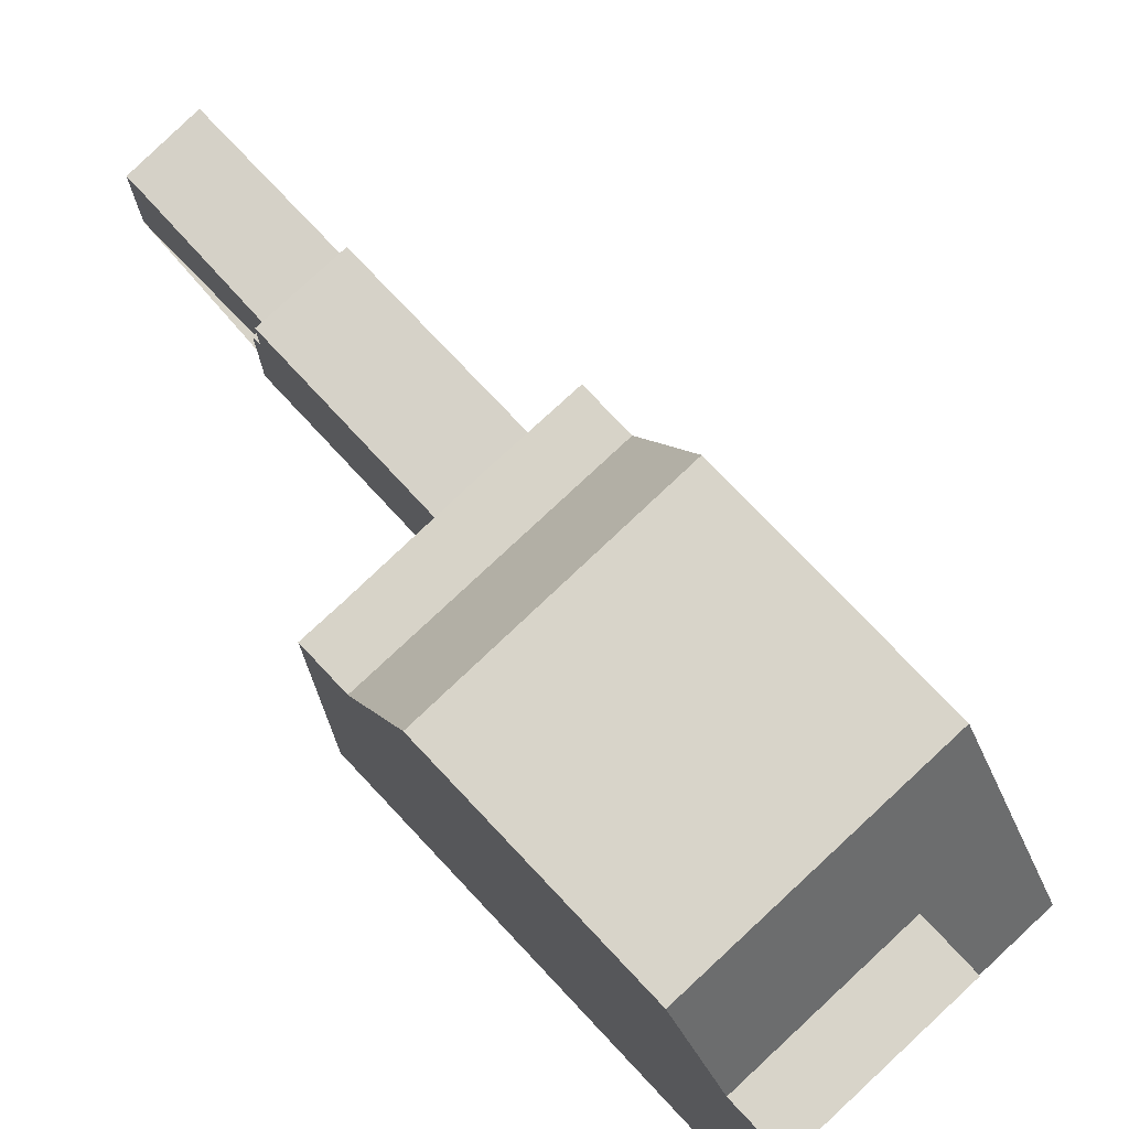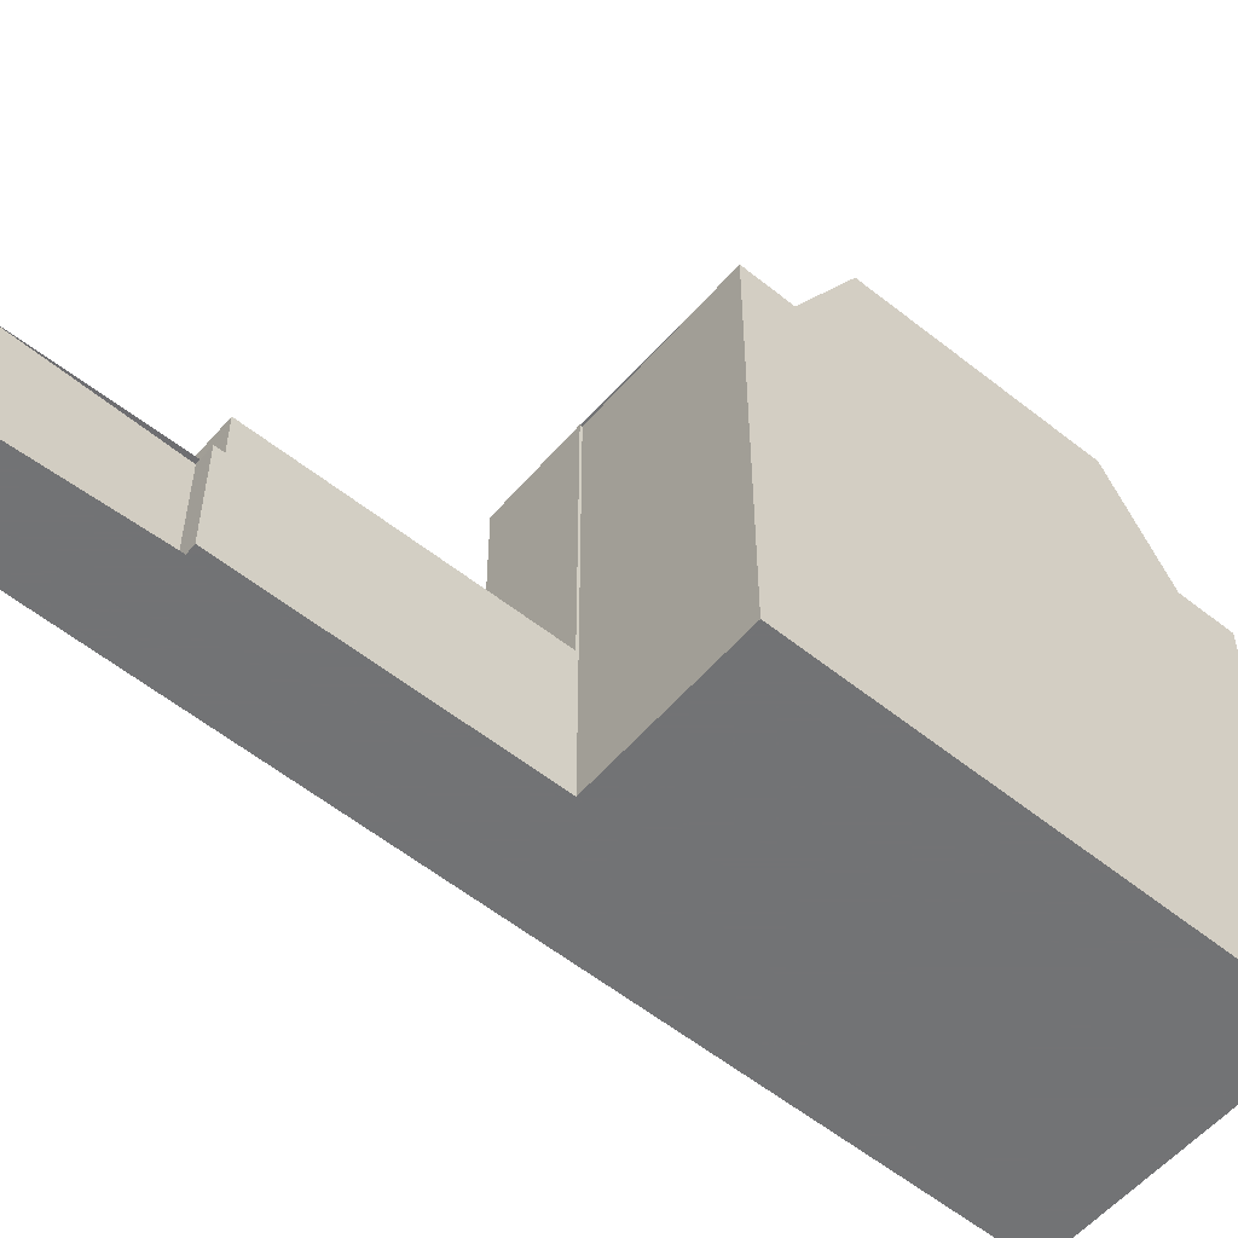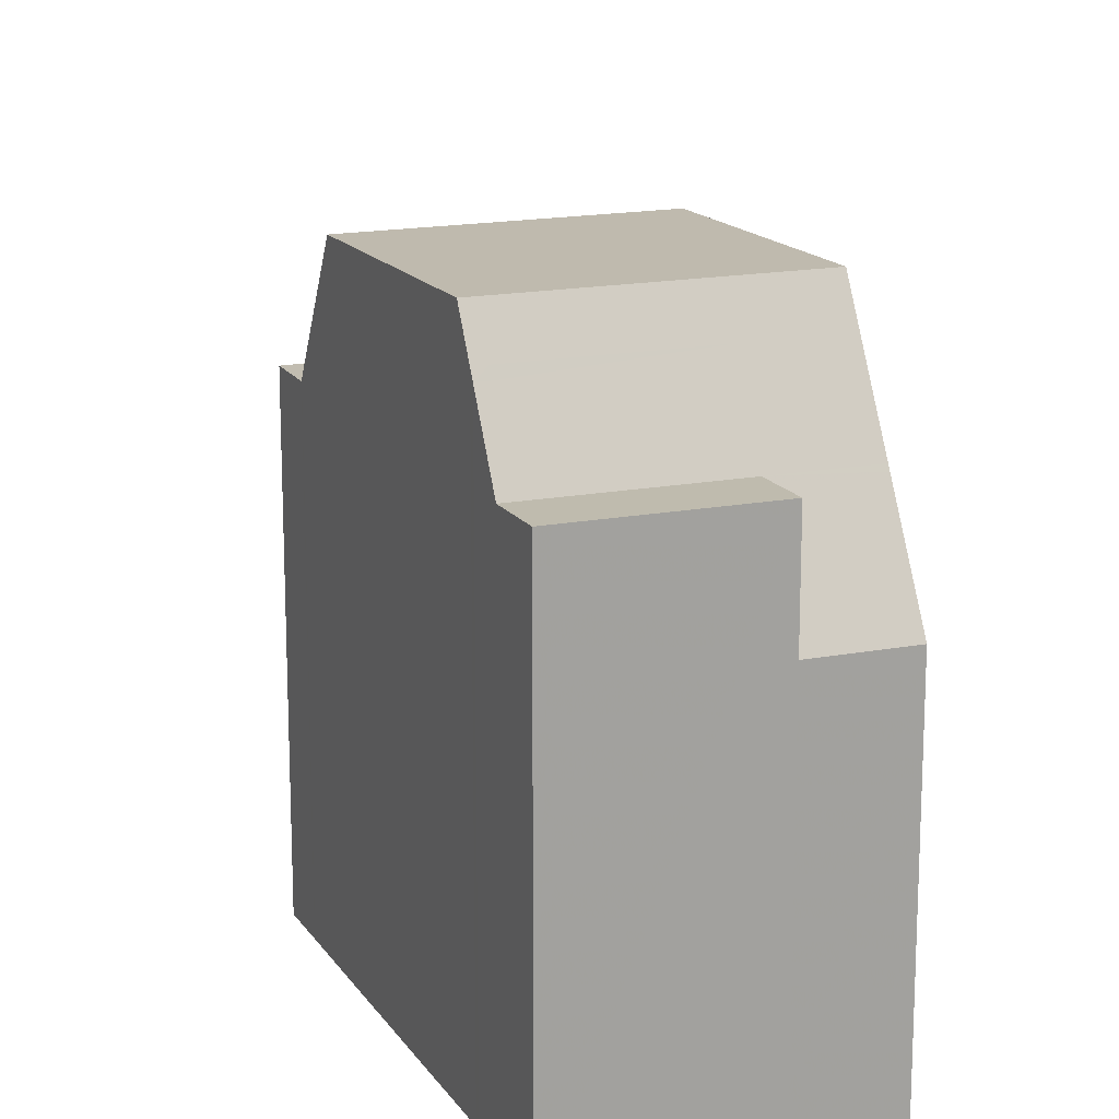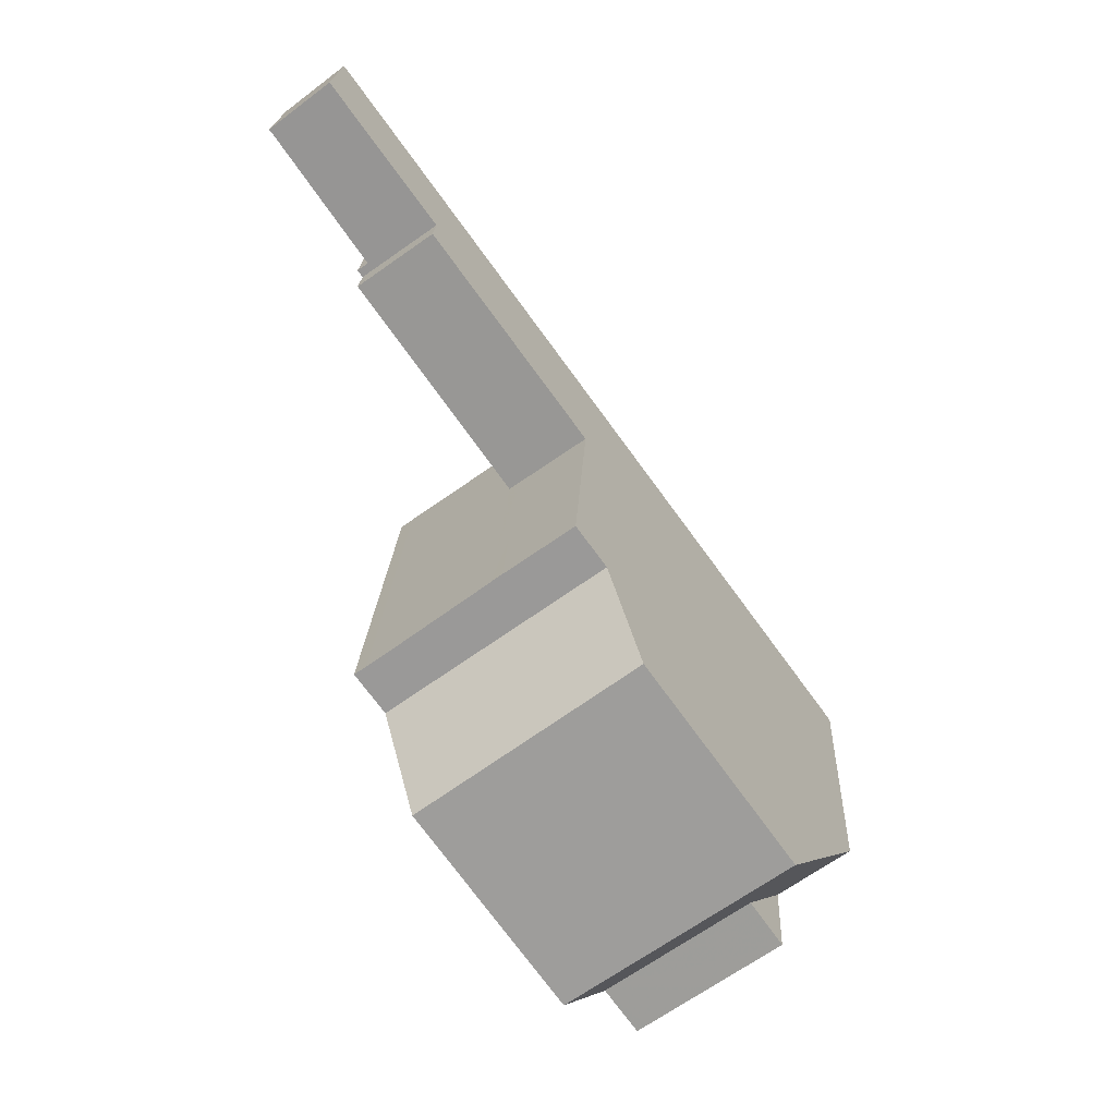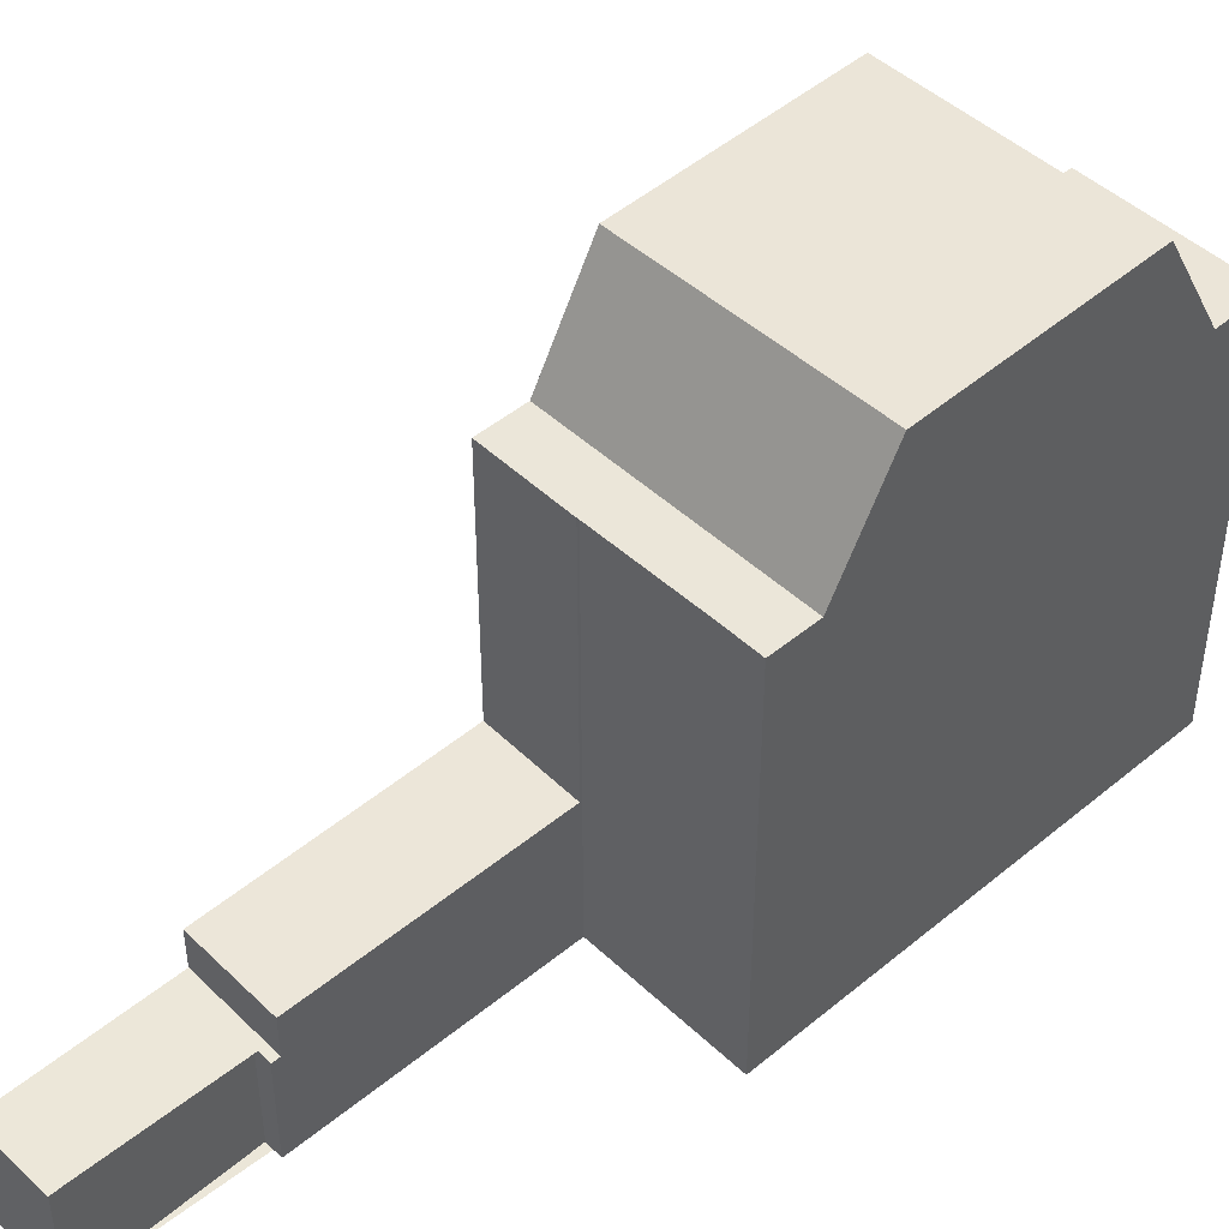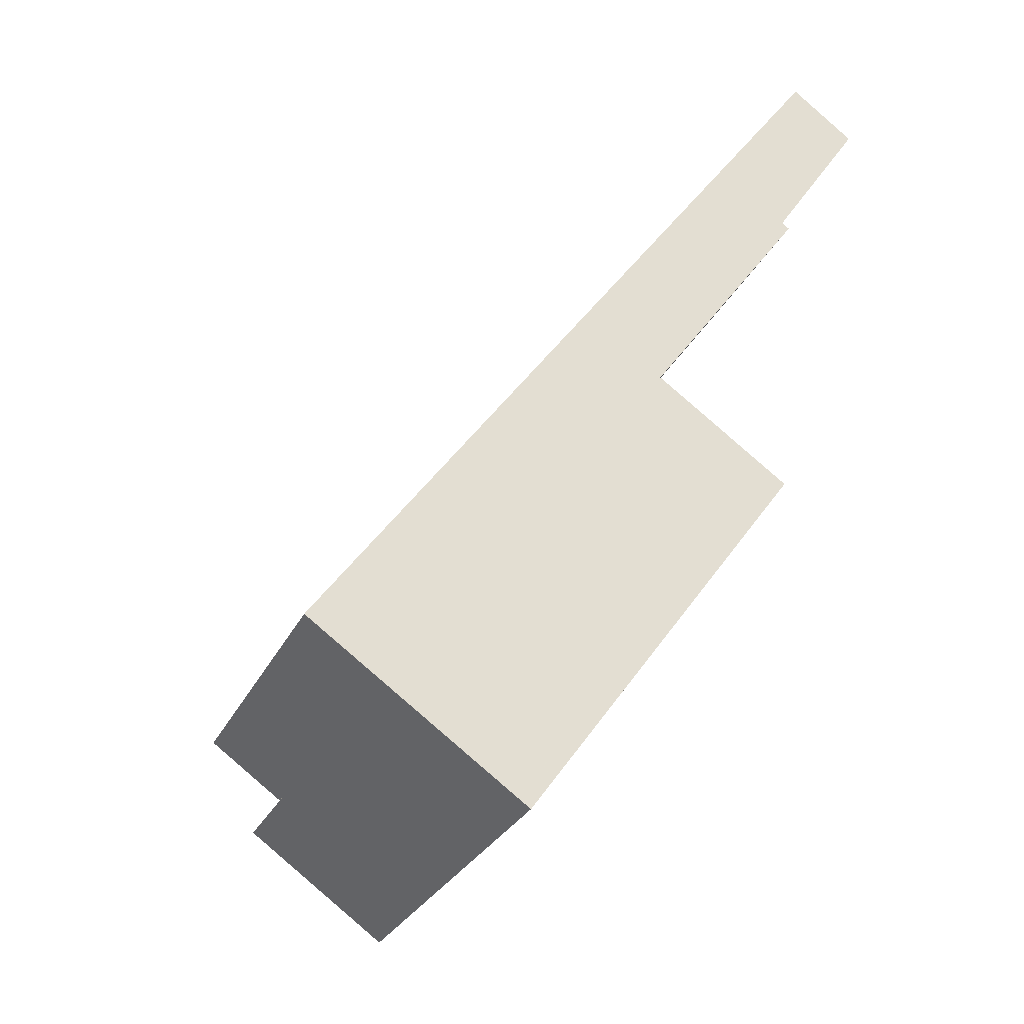
<metadata>
{"format":"obj","ext":"obj","renderer":"f3d","projection":"perspective","resolution":1024,"background":"white","views":[{"elev":76.5,"azim":-7.3,"up":"+Z"},{"elev":-55.9,"azim":-94.3,"up":"+Z"},{"elev":17.0,"azim":13.0,"up":"+Z"},{"elev":20.4,"azim":2.6,"up":"+Y"},{"elev":46.6,"azim":-97.5,"up":"+Z"},{"elev":-28.1,"azim":158.8,"up":"+Y"}]}
</metadata>
<code>
v -591.2 -1438 7.949
v -603.2 -1433 10.32
v -600 -1430 10.33
v -603.9 -1425 2.611
v -603.5 -1425 2.626
v -606 -1421 2.65
v -604.4 -1420 2.719
v -596.5 -1442 10.53
v -598.2 -1440 13.26
v -593 -1436 13.21
v -601.6 -1435 13.13
v -596.4 -1431 13.08
v -598.1 -1432 13.1
v -594.7 -1437 13.23
v -601.4 -1435 13.13
v -597.9 -1440 13.26
v -593 -1436 13.21
v -598.2 -1440 13.26
v -596.4 -1431 13.08
v -601.6 -1435 13.13
v -597.3 -1441 10.51
v -593 -1440 7.975
v -599.5 -1427 3.703
v -601.4 -1428 3.637
v -603.8 -1425 3.626
v -601.9 -1424 3.69
v -601.9 -1424 3.69
v -603.8 -1425 3.626
v -598.1 -1429 3.711
v -600 -1430 3.644
v -598.1 -1429 8.098
v -600 -1430 8.063
v -602.5 -1434 10.32
v -597.3 -1430 10.33
v -597.3 -1430 10.33
v -602.5 -1434 10.32
v -600 -1430 10.33
v -598.1 -1429 10.33
v -592 -1437 10.33
v -593 -1440 10.32
v -593.8 -1439 10.32
v -601.9 -1424 2.692
v -603.8 -1425 2.609
v -600.4 -1432 10.32
v -600 -1430 10.29
v -598.1 -1429 10.26
v -592.1 -1437 10.44
v -597.3 -1441 10.51
v -593 -1440 10.49
v -593.8 -1439 10.46
v -600.4 -1432 10.32
v -602.5 -1432 10.32
v -602.5 -1434 10.35
v -594.7 -1437 13.23
v -601.2 -1428 3.646
v -603.5 -1425 3.634
v -603.6 -1425 2.622
v -593.8 -1439 10.46
v -593 -1440 10.49
v -603.5 -1425 3.634
v -599.7 -1430 8.068
v -599.7 -1430 10.28
v -593.8 -1439 10.46
v -598.1 -1432 13.1
v -599 -1431 10.33
v -603.5 -1425 2.621
v -599.7 -1430 3.653
v -599.7 -1430 10.33
v -593.8 -1439 10.32
v -593 -1440 7.975
v -599 -1431 10.33
v -602.3 -1434 10.32
v -601.4 -1435 13.13
v -602.2 -1434 10.35
v -597.9 -1440 13.26
v -597 -1441 10.5
v -596.3 -1442 10.53
v -597 -1441 10.5
v -602.3 -1434 10.32
v -603 -1433 10.32
v -594.3 -1438 12.07
v -592.6 -1437 12.04
v -597.6 -1440 12.12
v -597.8 -1440 12.12
v -604.3 -1420 2.717
v -605.8 -1422 2.649
v -603.1 -1425 3.636
v -603.4 -1426 3.628
v -601.5 -1424 3.693
v -603.8 -1425 2.609
v -603.5 -1425 2.621
v -601.9 -1424 2.692
v -600.2 -1430 3.651
v -600.4 -1430 3.642
v -598.5 -1428 3.708
v -598.1 -1429 10.33
v -599.7 -1430 10.33
v -600 -1430 3.644
v -599.7 -1430 3.653
v -598.1 -1429 3.711
v -600 -1430 10.33
v -601.6 -1434 12.31
v -598.4 -1432 12.37
v -601.9 -1435 12.31
v -596.7 -1431 12.4
v -592.6 -1436 12.27
v -594.4 -1438 12.29
v -597.6 -1440 12.33
v -597.9 -1440 12.34
v -593 -1440 7.975
v -591.2 -1438 7.949
v -591.2 -1438 8.882e-16
v -593 -1440 8.882e-16
v -603 -1433 10.32
v -603.2 -1433 10.32
v -603.2 -1433 1.776e-15
v -603 -1433 0
v -600 -1430 10.33
v -600 -1430 10.33
v -600 -1430 0
v -600 -1430 -1.776e-15
v -603.6 -1425 2.622
v -603.9 -1425 2.611
v -603.9 -1425 0
v -603.6 -1425 0
v -605.8 -1422 2.649
v -603.5 -1425 2.626
v -603.5 -1425 4.441e-16
v -605.8 -1422 0
v -604.4 -1420 2.719
v -606 -1421 2.65
v -606 -1421 0
v -604.4 -1420 0
v -604.3 -1420 2.717
v -604.4 -1420 2.719
v -604.4 -1420 0
v -604.3 -1420 0
v -597.3 -1441 10.51
v -596.5 -1442 10.53
v -596.5 -1442 0
v -597.3 -1441 0
v -601.6 -1435 13.13
v -598.2 -1440 13.26
v -598.2 -1440 0
v -601.6 -1435 0
v -593 -1436 13.21
v -596.4 -1431 13.08
v -596.4 -1431 1.776e-15
v -593 -1436 1.776e-15
v -592.6 -1436 12.27
v -593 -1436 13.21
v -593 -1436 1.776e-15
v -592.6 -1436 1.776e-15
v -601.9 -1435 12.31
v -601.6 -1435 13.13
v -601.6 -1435 0
v -601.9 -1435 -1.776e-15
v -598.5 -1428 3.708
v -599.5 -1427 3.703
v -599.5 -1427 -4.441e-16
v -598.5 -1428 0
v -603.4 -1426 3.628
v -601.4 -1428 3.637
v -601.4 -1428 -4.441e-16
v -603.4 -1426 0
v -601.5 -1424 3.693
v -601.9 -1424 3.69
v -601.9 -1424 -4.441e-16
v -601.5 -1424 0
v -603.2 -1433 10.32
v -602.5 -1434 10.32
v -602.5 -1434 0
v -603.2 -1433 1.776e-15
v -596.7 -1431 12.4
v -597.3 -1430 10.33
v -597.3 -1430 0
v -596.7 -1431 0
v -591.2 -1438 7.949
v -592 -1437 10.33
v -592 -1437 0
v -591.2 -1438 8.882e-16
v -592 -1437 10.33
v -592.1 -1437 10.44
v -592.1 -1437 1.776e-15
v -592 -1437 0
v -597.8 -1440 12.12
v -597.3 -1441 10.51
v -597.3 -1441 0
v -597.8 -1440 1.776e-15
v -600 -1430 10.33
v -602.5 -1432 10.32
v -602.5 -1432 0
v -600 -1430 0
v -602.5 -1434 10.32
v -602.5 -1434 10.35
v -602.5 -1434 0
v -602.5 -1434 0
v -603.5 -1425 2.626
v -603.6 -1425 2.622
v -603.6 -1425 0
v -603.5 -1425 4.441e-16
v -596.3 -1442 10.53
v -593 -1440 10.49
v -593 -1440 0
v -596.3 -1442 0
v -596.5 -1442 10.53
v -596.3 -1442 10.53
v -596.3 -1442 0
v -596.5 -1442 0
v -602.5 -1432 10.32
v -603 -1433 10.32
v -603 -1433 0
v -602.5 -1432 0
v -592.1 -1437 10.44
v -592.6 -1437 12.04
v -592.6 -1437 0
v -592.1 -1437 1.776e-15
v -597.9 -1440 12.34
v -597.8 -1440 12.12
v -597.8 -1440 1.776e-15
v -597.9 -1440 0
v -601.9 -1424 2.692
v -604.3 -1420 2.717
v -604.3 -1420 0
v -601.9 -1424 0
v -606 -1421 2.65
v -605.8 -1422 2.649
v -605.8 -1422 0
v -606 -1421 0
v -603.8 -1425 3.626
v -603.4 -1426 3.628
v -603.4 -1426 0
v -603.8 -1425 4.441e-16
v -599.5 -1427 3.703
v -601.5 -1424 3.693
v -601.5 -1424 0
v -599.5 -1427 -4.441e-16
v -603.9 -1425 2.611
v -603.8 -1425 2.609
v -603.8 -1425 0
v -603.9 -1425 0
v -601.4 -1428 3.637
v -600.4 -1430 3.642
v -600.4 -1430 0
v -601.4 -1428 -4.441e-16
v -598.1 -1429 3.711
v -598.5 -1428 3.708
v -598.5 -1428 0
v -598.1 -1429 0
v -597.3 -1430 10.33
v -598.1 -1429 10.33
v -598.1 -1429 -1.776e-15
v -597.3 -1430 0
v -600.4 -1430 3.642
v -600 -1430 3.644
v -600 -1430 0
v -600.4 -1430 0
v -602.5 -1434 10.35
v -601.9 -1435 12.31
v -601.9 -1435 -1.776e-15
v -602.5 -1434 0
v -596.4 -1431 13.08
v -596.7 -1431 12.4
v -596.7 -1431 0
v -596.4 -1431 1.776e-15
v -592.6 -1437 12.04
v -592.6 -1436 12.27
v -592.6 -1436 1.776e-15
v -592.6 -1437 0
v -598.2 -1440 13.26
v -597.9 -1440 12.34
v -597.9 -1440 0
v -598.2 -1440 0
v -603.2 -1433 0
v -600 -1430 0
v -603.9 -1425 0
v -603.5 -1425 0
v -606 -1421 0
v -604.4 -1420 0
v -591.2 -1438 0
v -596.5 -1442 0
f 87 56 26 89
f 86 6 7 85
f 77 8 21 76
f 62 46 31 61
f 16 9 11 15
f 13 12 10 14
f 15 13 14 16
f 83 78 48 84
f 93 55 23 95
f 60 27 42 66
f 61 31 29 67
f 72 44 74
f 40 22 41
f 68 38 46 62
f 49 40 41 50
f 79 33 2 80
f 105 19 64 103
f 88 25 56 87
f 61 32 45 62
f 82 47 63 81
f 94 24 55 93
f 66 43 28 60
f 67 30 32 61
f 69 39 1 70
f 62 45 37 68
f 63 47 39 69
f 103 64 73 102
f 102 73 20 104
f 76 58 59 77
f 81 63 78 83
f 74 53 36 72
f 80 52 51 79
f 107 54 17 106
f 108 75 54 107
f 109 18 75 108
f 87 55 24 88
f 89 23 55 87
f 90 4 57 91
f 91 57 5 86 85 92
f 96 34 65 97
f 98 94 93 99
f 99 93 95 100
f 97 65 51 52 3 101
f 102 74 44 71 103
f 104 53 74 102
f 103 71 35 105
f 106 82 81 107
f 107 81 83 108
f 108 83 84 109
f 111 112 113 110
f 115 116 117 114
f 119 120 121 118
f 123 124 125 122
f 127 128 129 126
f 131 132 133 130
f 135 136 137 134
f 139 140 141 138
f 143 144 145 142
f 147 148 149 146
f 151 152 153 150
f 155 156 157 154
f 159 160 161 158
f 163 164 165 162
f 167 168 169 166
f 171 172 173 170
f 175 176 177 174
f 179 180 181 178
f 183 184 185 182
f 187 188 189 186
f 191 192 193 190
f 195 196 197 194
f 199 200 201 198
f 203 204 205 202
f 207 208 209 206
f 211 212 213 210
f 215 216 217 214
f 219 220 221 218
f 223 224 225 222
f 227 228 229 226
f 231 232 233 230
f 235 236 237 234
f 239 240 241 238
f 243 244 245 242
f 247 248 249 246
f 251 252 253 250
f 255 256 257 254
f 259 260 261 258
f 263 264 265 262
f 267 268 269 266
f 271 272 273 270
f 275 276 277 278 279 280 281 274

</code>
